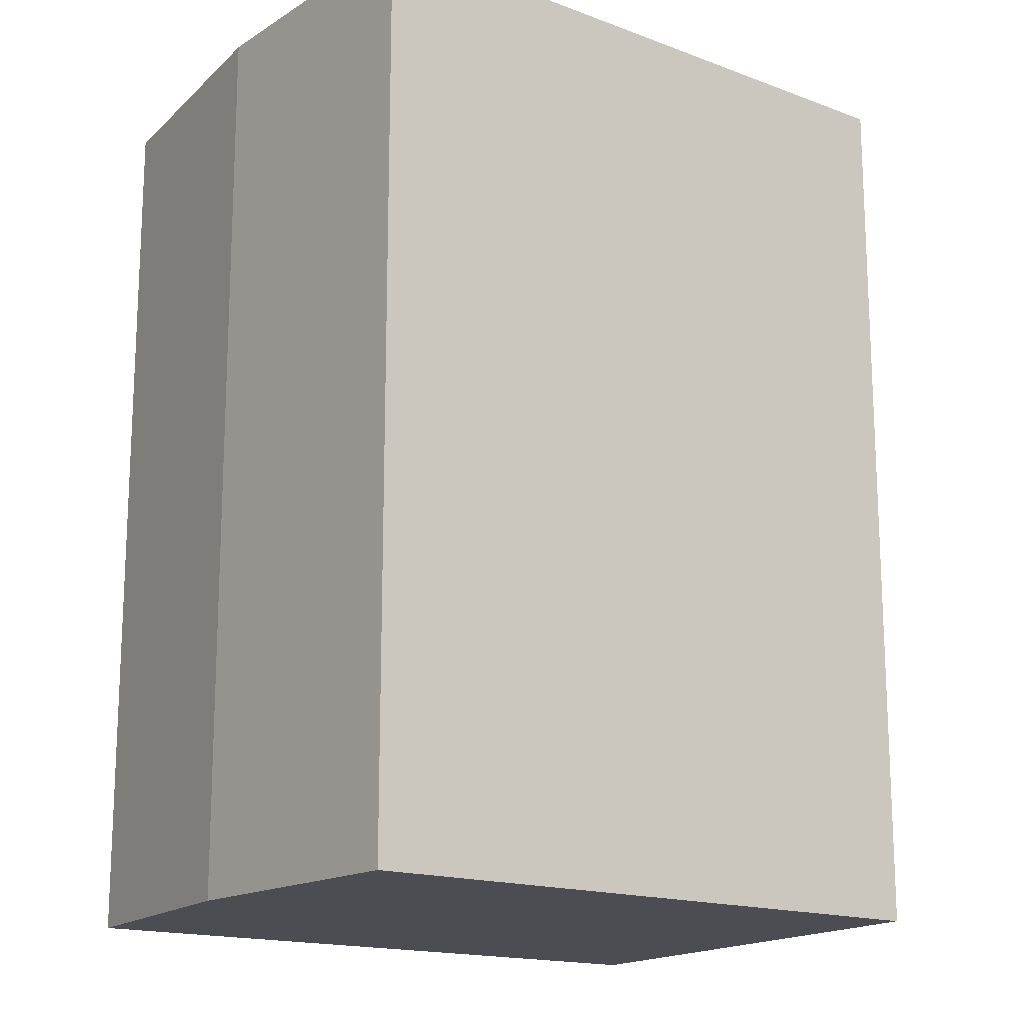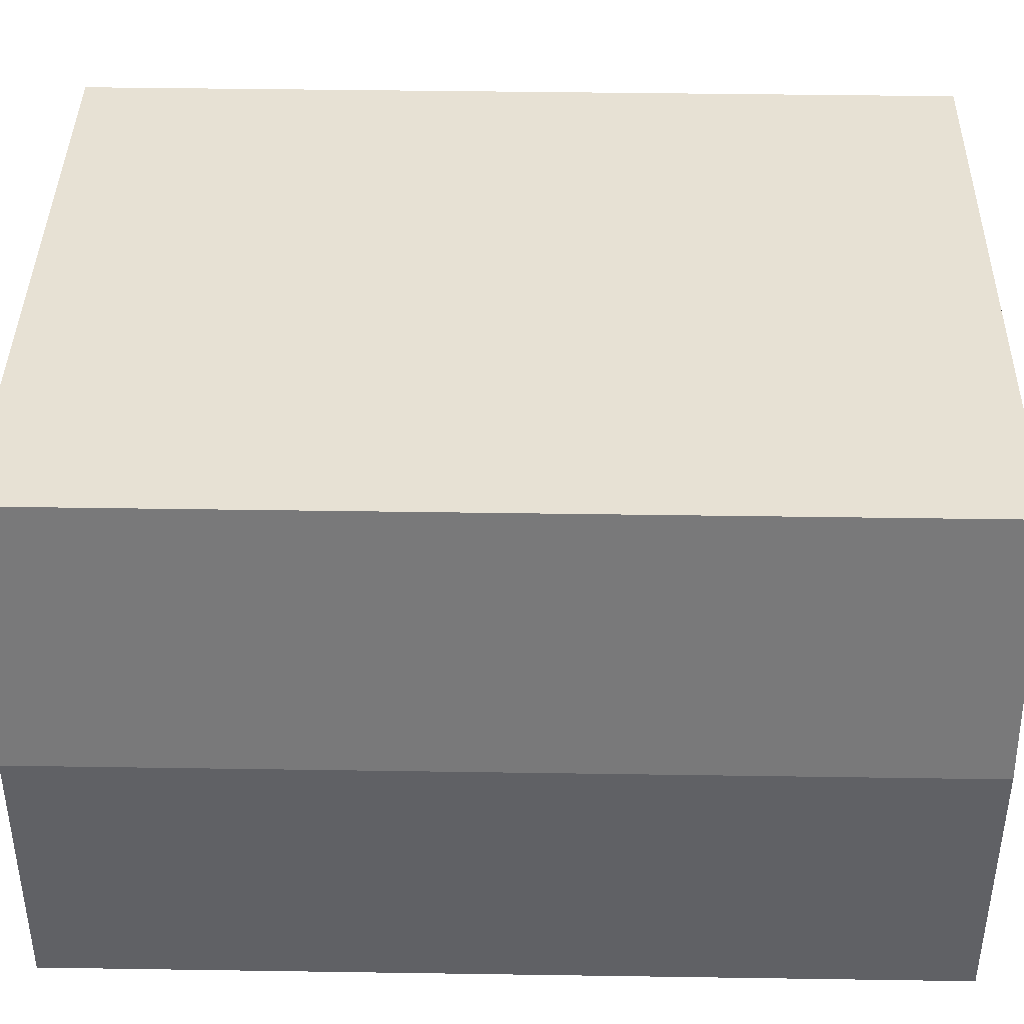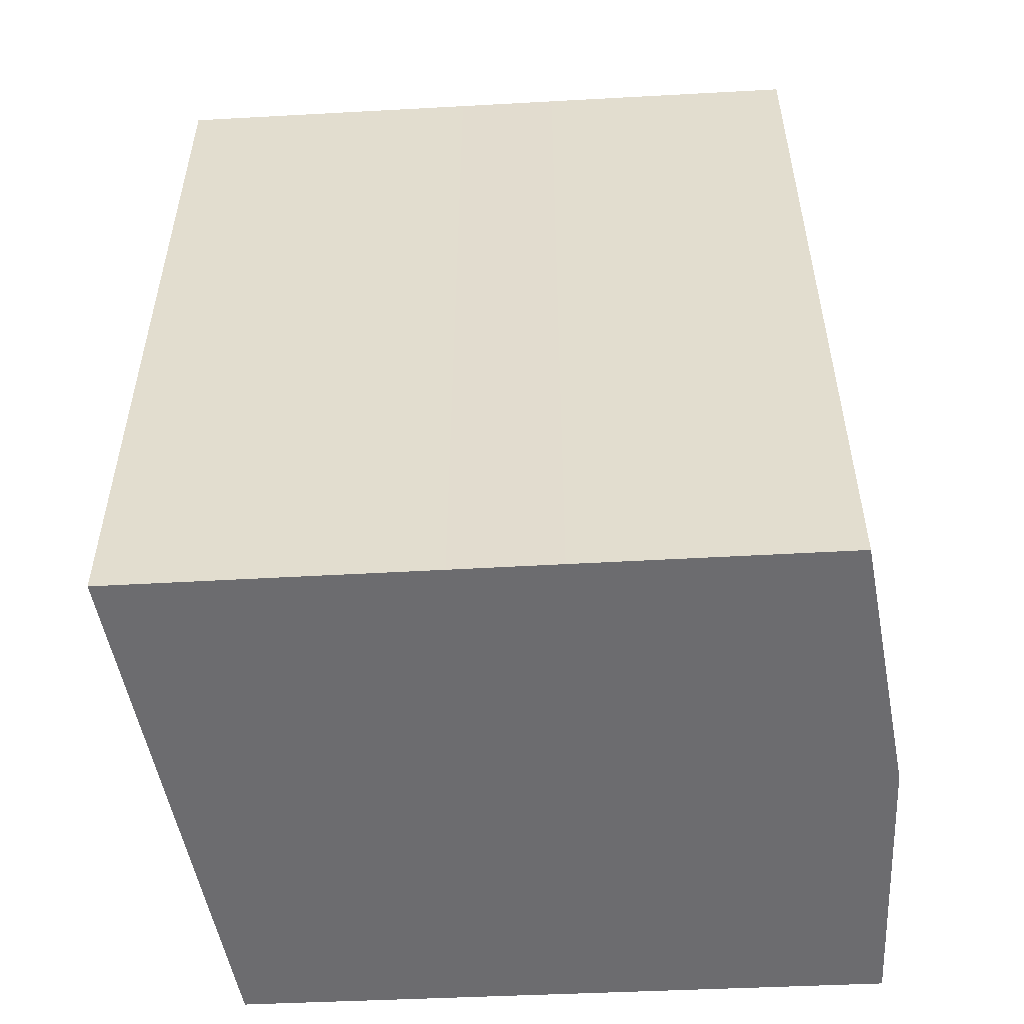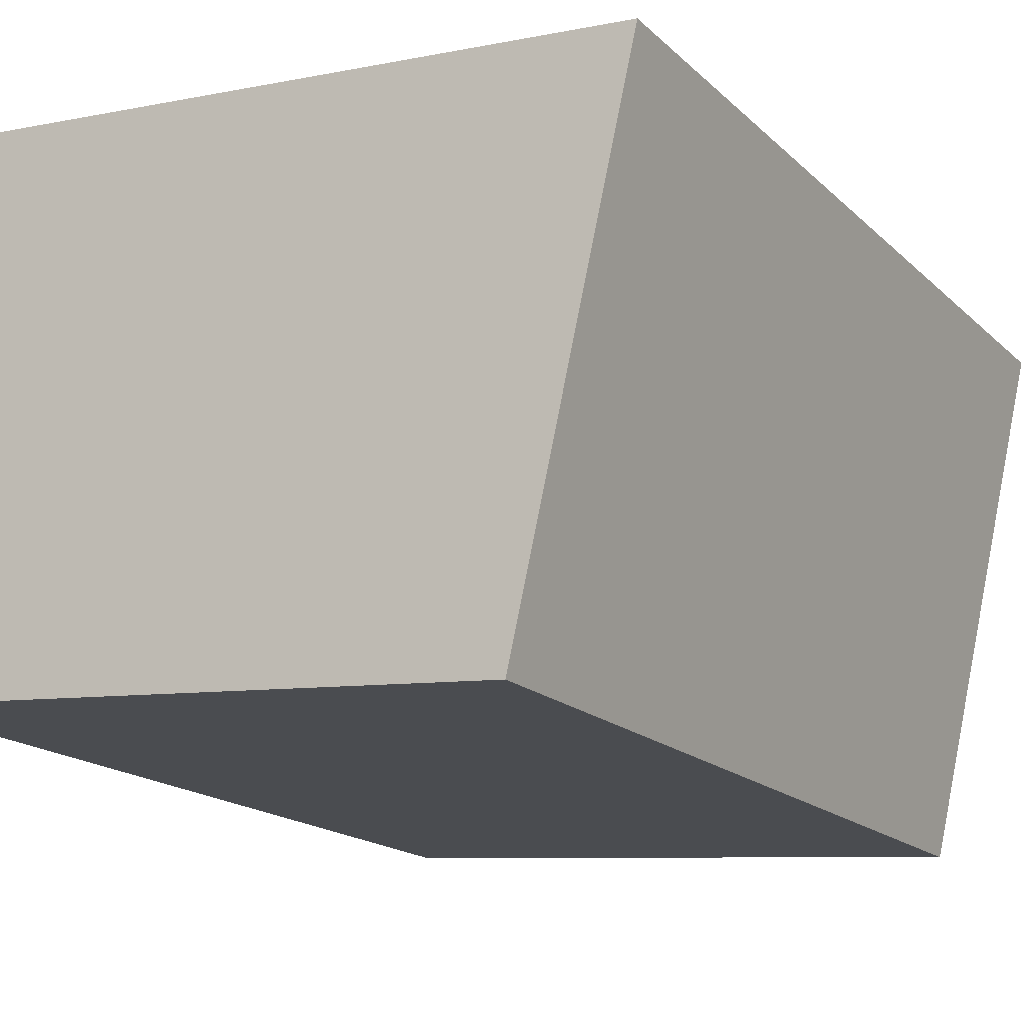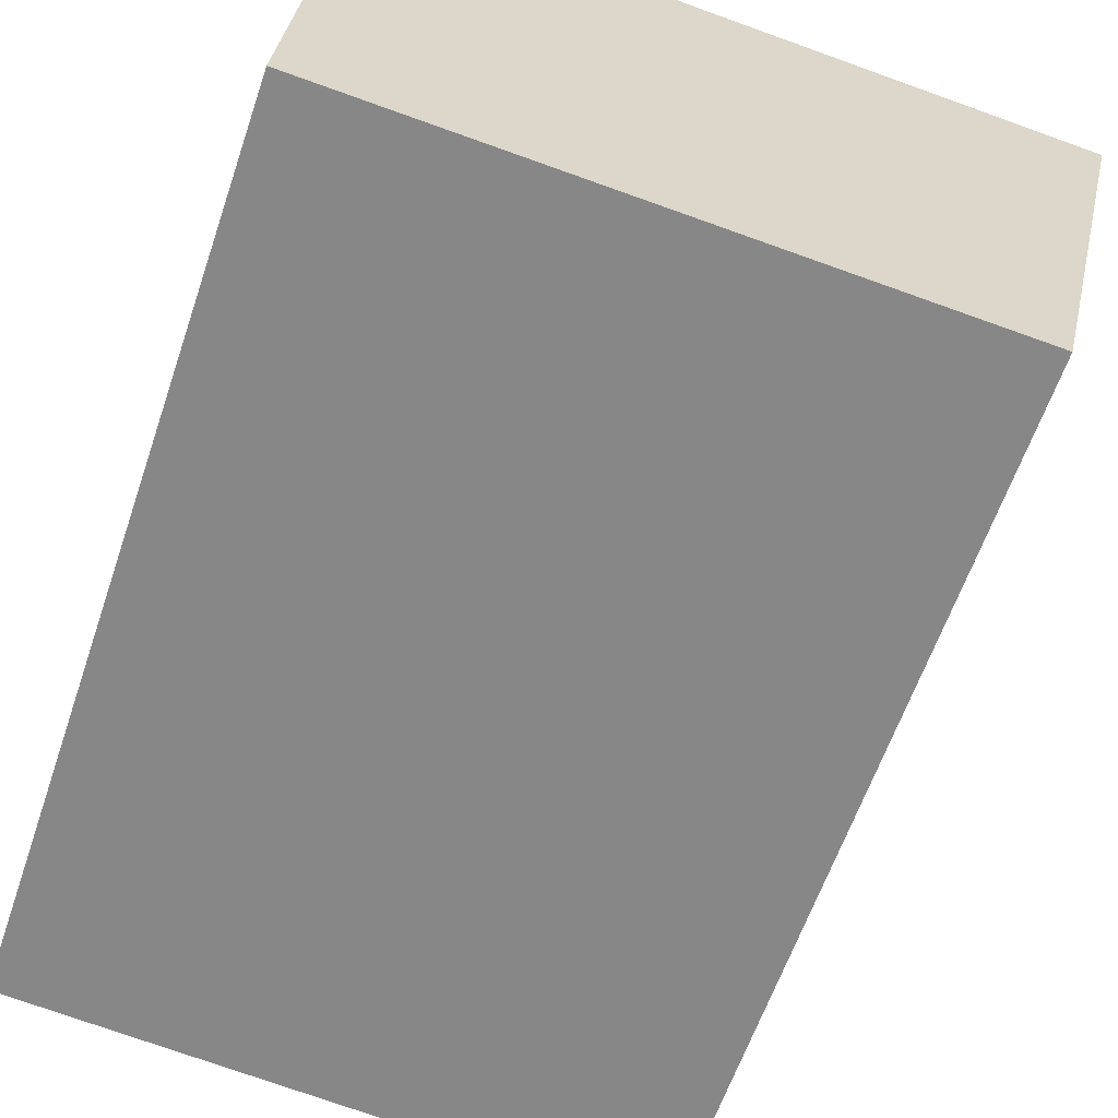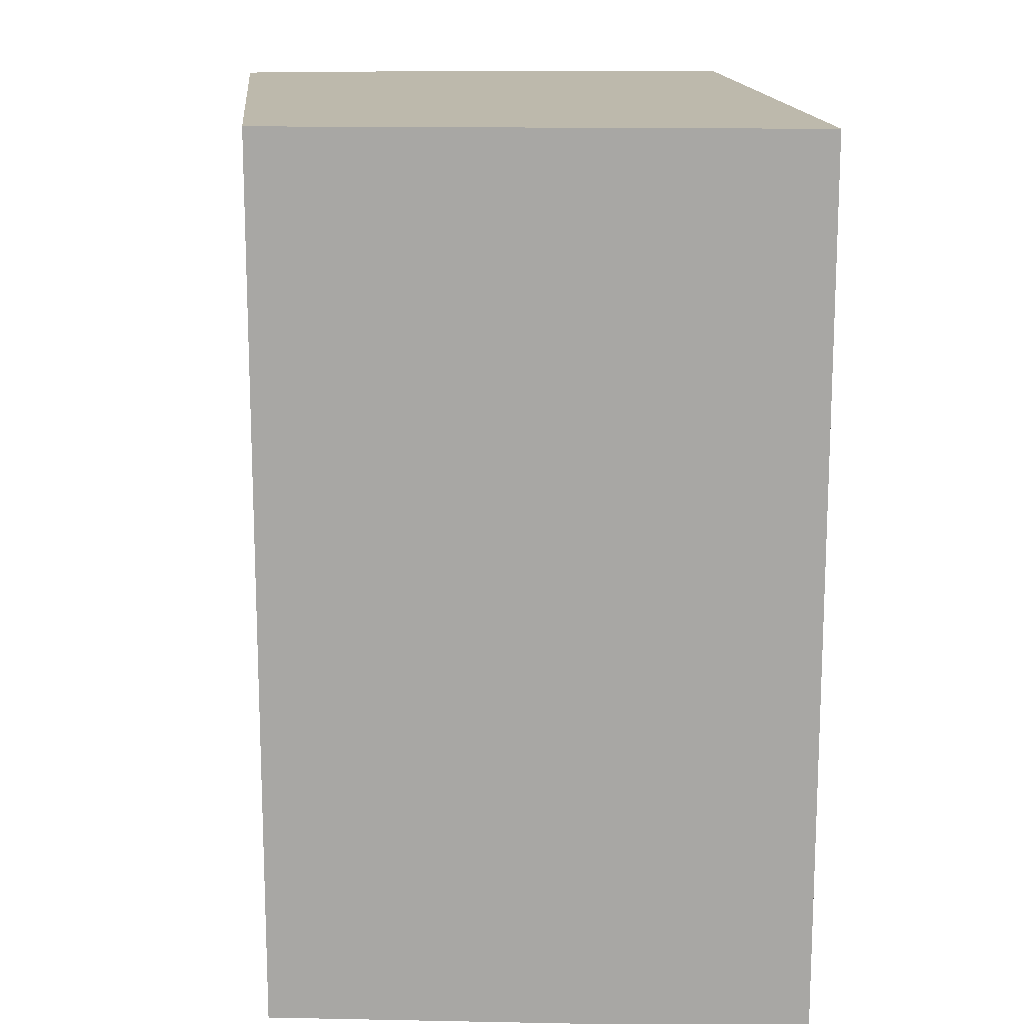
<metadata>
{"format":"obj","ext":"obj","renderer":"f3d","projection":"perspective","resolution":1024,"background":"white","views":[{"elev":-16.3,"azim":137.3,"up":"+Y"},{"elev":45.2,"azim":91.0,"up":"+Z"},{"elev":-53.8,"azim":-2.3,"up":"+Y"},{"elev":-17.7,"azim":-149.5,"up":"+Z"},{"elev":-61.5,"azim":161.2,"up":"+Z"},{"elev":15.0,"azim":-100.6,"up":"+Y"}]}
</metadata>
<code>
v  16.77 20.29 -4.443
v  9.434 20.29 0.9362
v  15.39 20.29 1.526
v  17.25 20.29 -10.75
v  6.106 20.29 -11.74
v  7.076 20.29 0.701
v  3.502 20.29 0.3473
v  0.697 20.29 0.06876
v  0.0004315 20.29 -0.0006418
v  2.243 20.29 -9.7
v  3.48 20.29 -11.97
v  2.783 20.29 -12.03
v  17.25 6.582e-16 -10.75
v  16.77 2.72e-16 -4.442
v  6.106 7.188e-16 -11.74
v  3.479 7.33e-16 -11.97
v  2.783 7.369e-16 -12.03
v  2.242 5.939e-16 -9.7
v  0 0 0
v  0.6966 -4.25e-18 0.0694
v  3.501 -2.131e-17 0.348
v  7.076 -4.296e-17 0.7016
v  9.433 -5.737e-17 0.9369
v  15.39 -9.349e-17 1.527
g defaultobject
f 1 2 3
f 2 1 4
f 2 4 5
f 2 5 6
f 6 5 7
f 7 5 8
f 8 5 9
f 9 5 10
f 10 5 11
f 10 11 12
f 13 1 14
f 1 13 4
f 5 13 15
f 13 5 4
f 11 15 16
f 15 11 5
f 12 16 17
f 16 12 11
f 10 17 18
f 17 10 12
f 9 18 19
f 18 9 10
f 20 9 19
f 9 20 8
f 21 8 20
f 8 21 7
f 22 7 21
f 7 22 6
f 23 6 22
f 6 23 2
f 24 2 23
f 2 24 3
f 14 3 24
f 3 14 1
f 14 15 13
f 15 14 24
f 15 24 16
f 16 24 17
f 17 24 18
f 18 24 23
f 18 23 22
f 18 22 19
f 19 22 21
f 19 21 20

</code>
